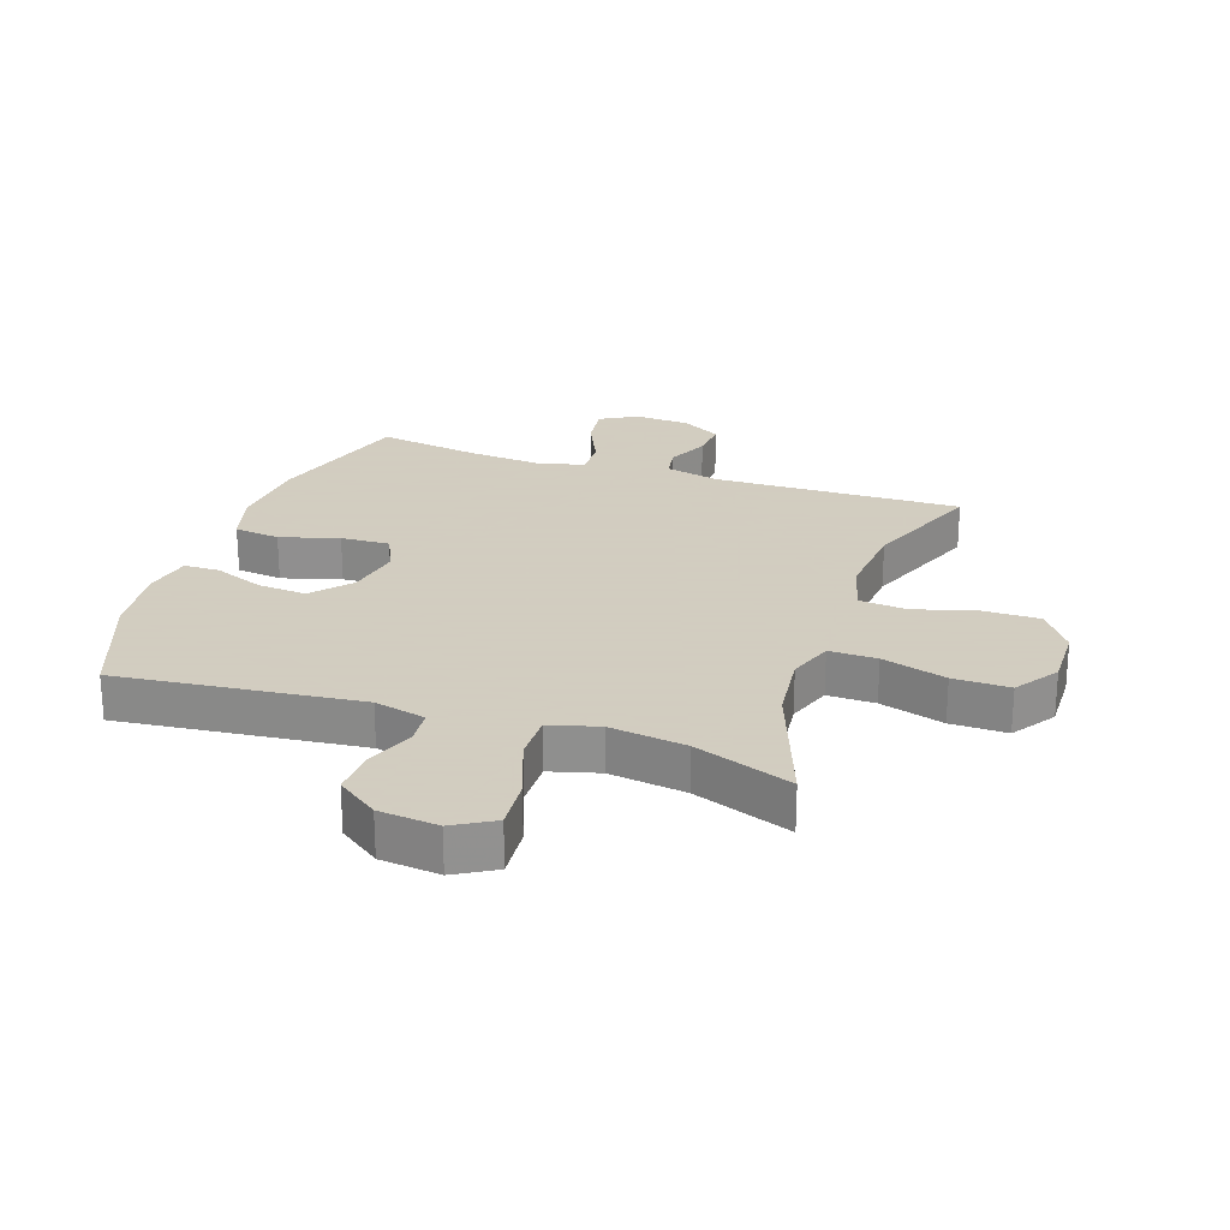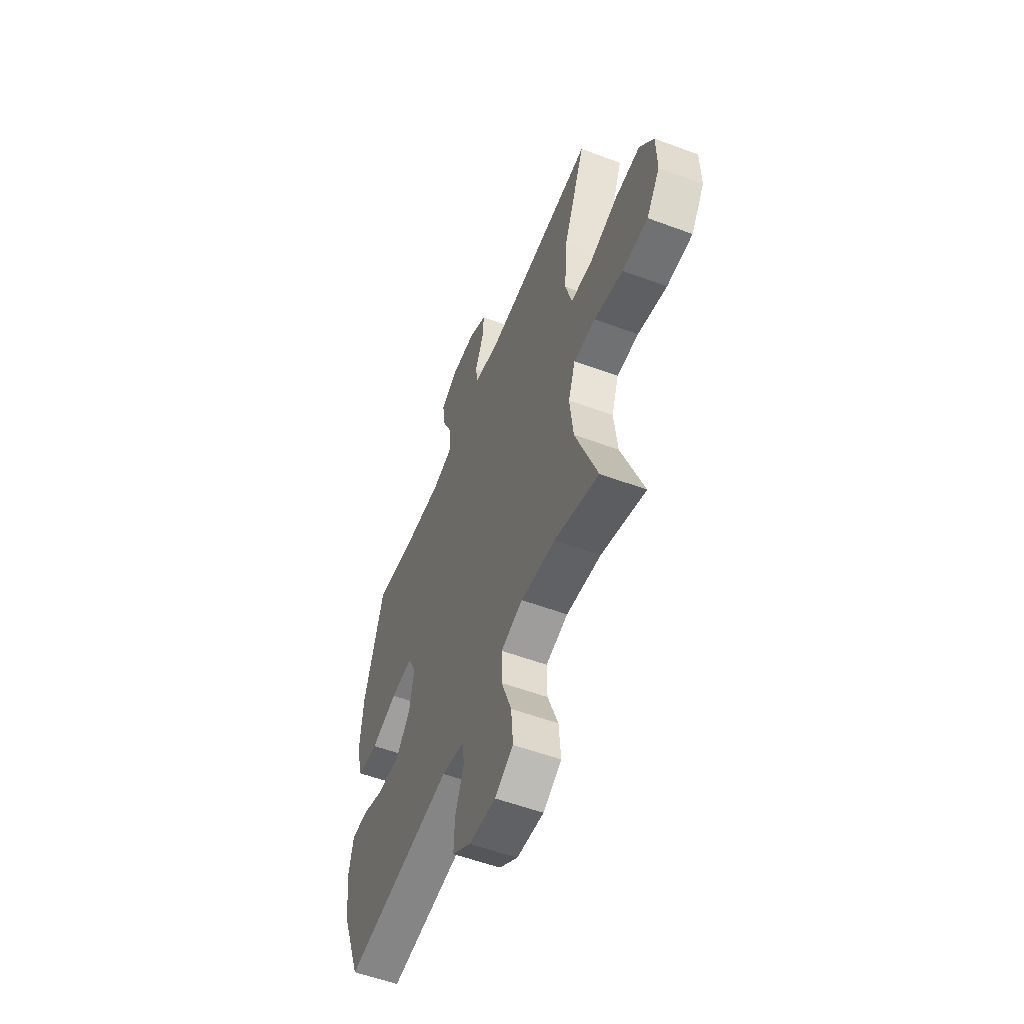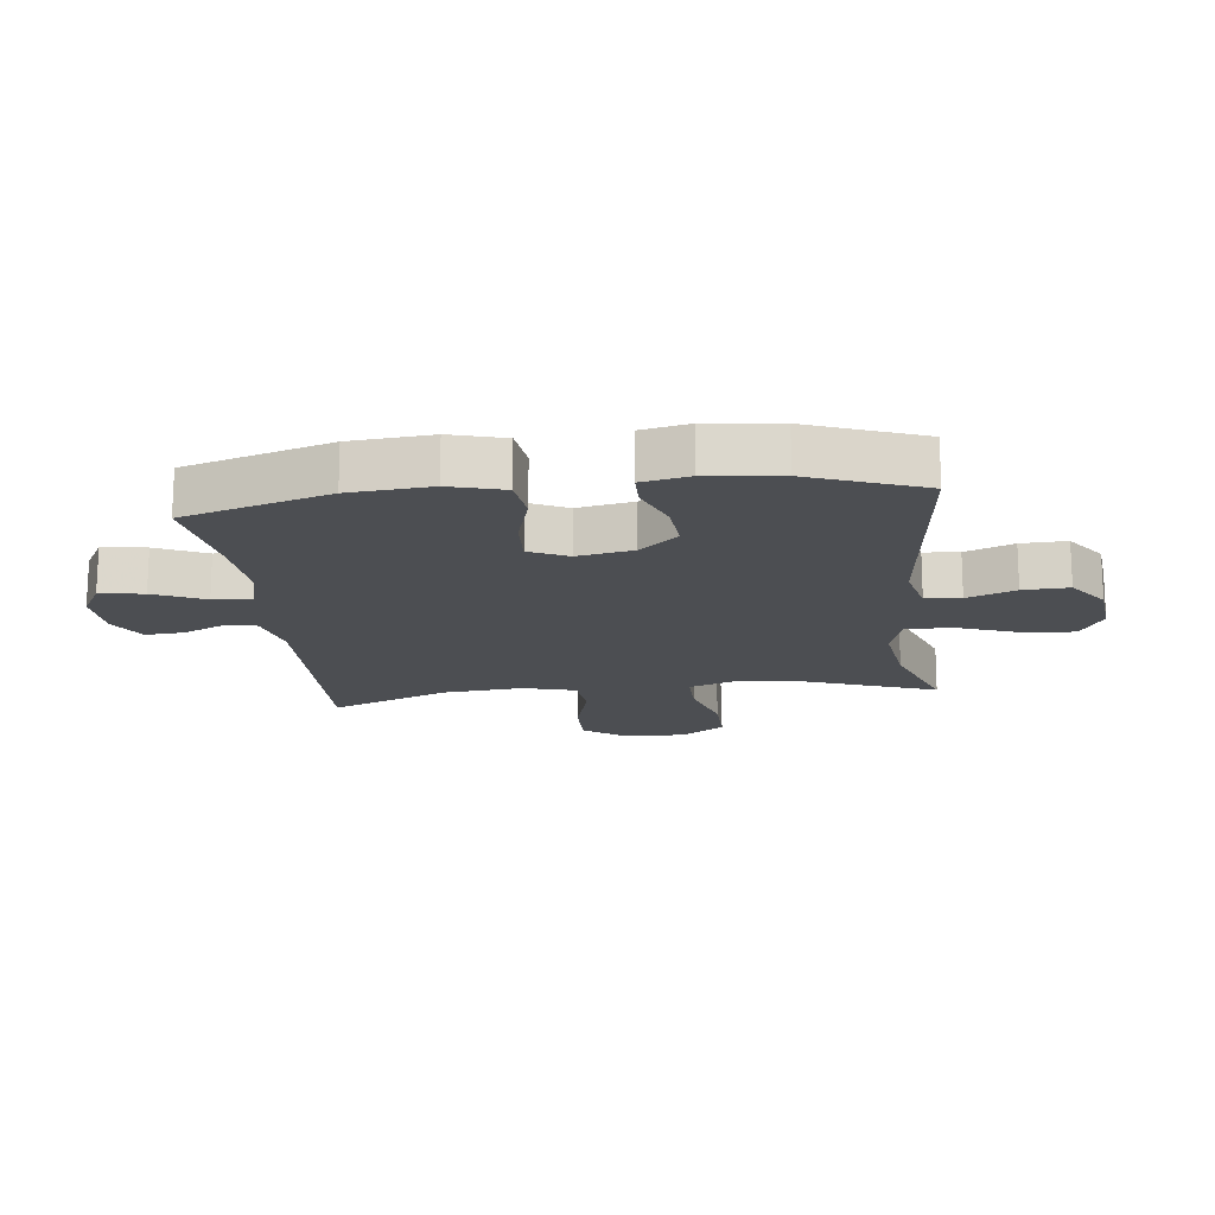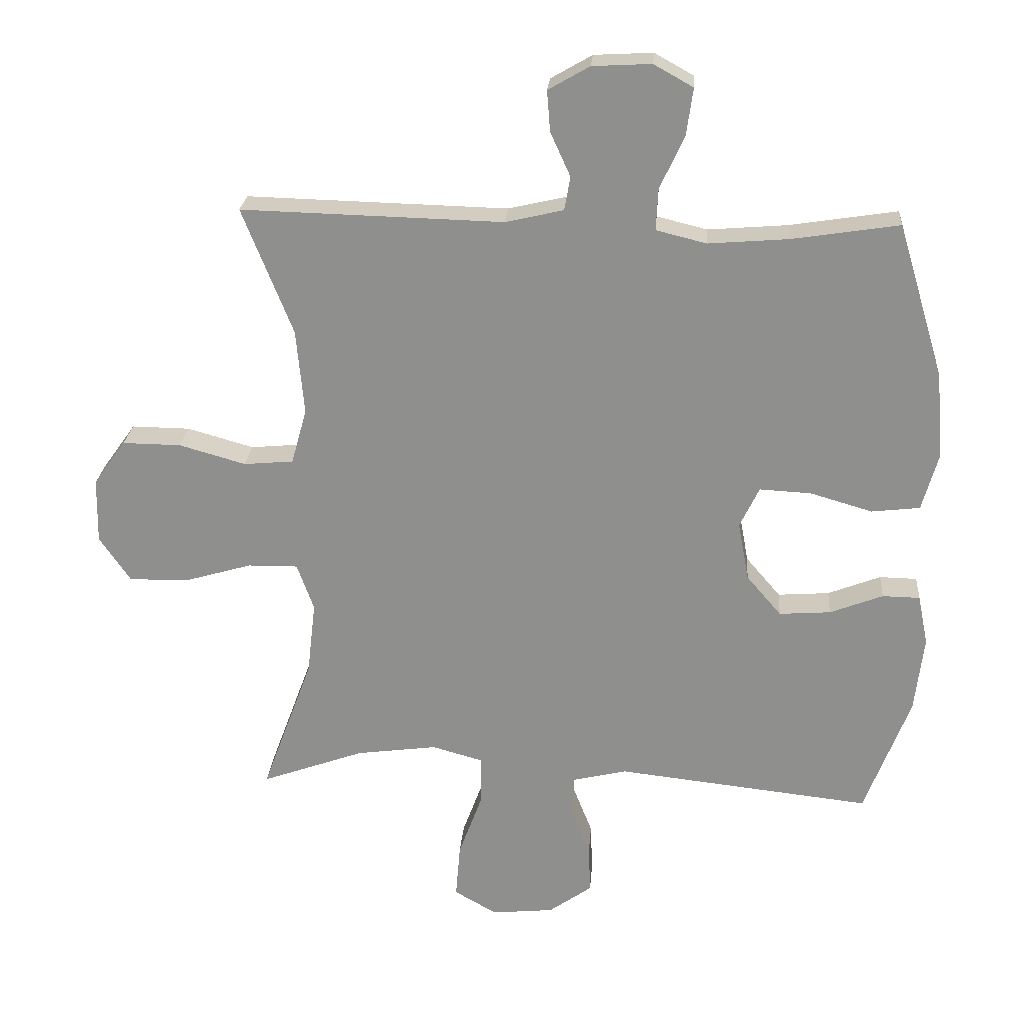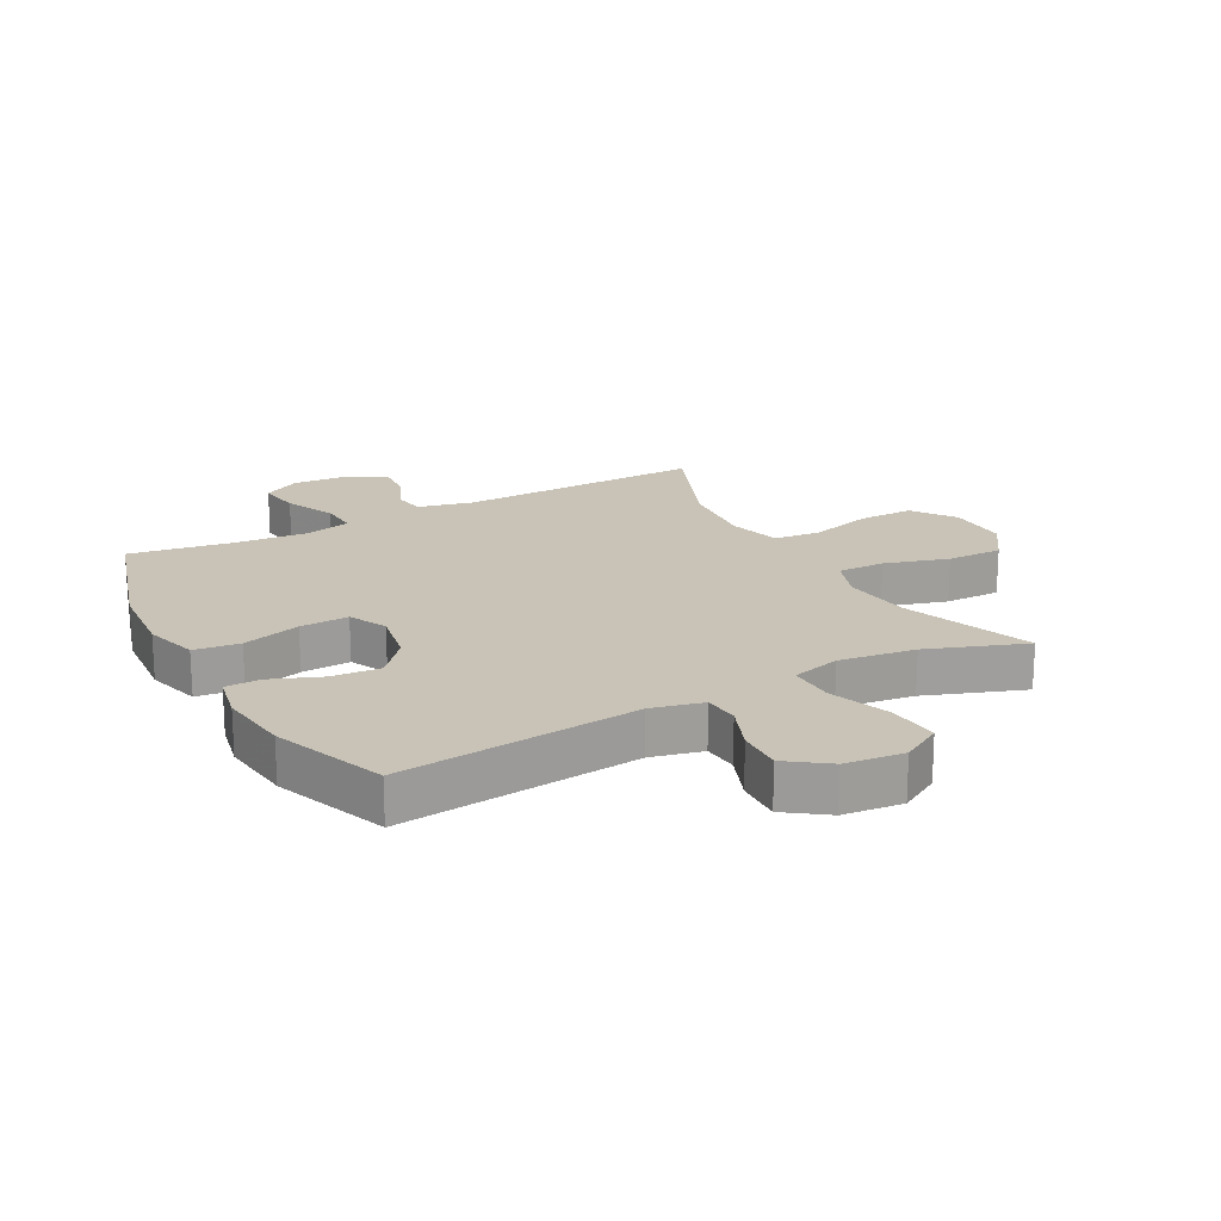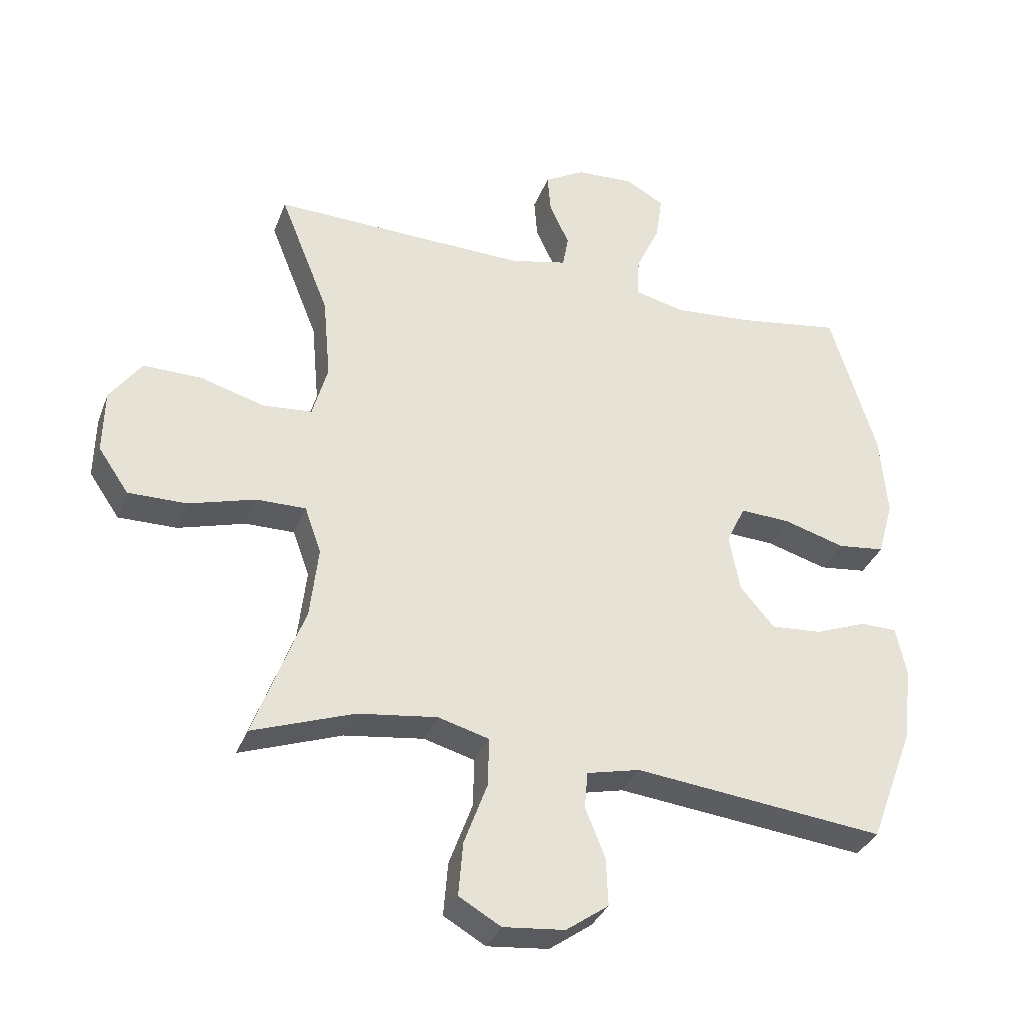
<metadata>
{"format":"obj","ext":"obj","renderer":"f3d","projection":"perspective","resolution":1024,"background":"white","views":[{"elev":24.3,"azim":-161.2,"up":"+Y"},{"elev":-55.8,"azim":-111.3,"up":"+Z"},{"elev":-16.7,"azim":96.7,"up":"+Y"},{"elev":24.2,"azim":4.5,"up":"+Z"},{"elev":19.4,"azim":151.6,"up":"+Y"},{"elev":-34.2,"azim":-19.2,"up":"+Z"}]}
</metadata>
<code>
v -0.5 0.07 -0.5
v -0.421 0.07 -0.286
v -0.408 0.07 -0.172
v -0.434 0.07 -0.099
v -0.512 0.07 -0.1
v -0.617 0.07 -0.131
v -0.709 0.07 -0.132
v -0.757 0.07 -0.062
v -0.755 0.07 0.039
v -0.705 0.07 0.109
v -0.614 0.07 0.108
v -0.511 0.07 0.079
v -0.434 0.07 0.086
v -0.41 0.07 0.172
v -0.422 0.07 0.304
v -0.5 0.07 0.5
v -0.095 0.07 0.49
v -0.005 0.07 0.511
v 0.004 0.07 0.563
v -0.027 0.07 0.631
v -0.032 0.07 0.694
v 0.032 0.07 0.731
v 0.123 0.07 0.736
v 0.184 0.07 0.702
v 0.174 0.07 0.63
v 0.136 0.07 0.547
v 0.133 0.07 0.483
v 0.211 0.07 0.464
v 0.334 0.07 0.474
v 0.5 0.07 0.5
v 0.572 0.07 0.262
v 0.583 0.07 0.129
v 0.558 0.07 0.04
v 0.483 0.07 0.031
v 0.387 0.07 0.059
v 0.307 0.07 0.063
v 0.277 0.07 0
v 0.294 0.07 -0.091
v 0.348 0.07 -0.154
v 0.428 0.07 -0.148
v 0.51 0.07 -0.116
v 0.568 0.07 -0.117
v 0.584 0.07 -0.195
v 0.57 0.07 -0.314
v 0.5 0.07 -0.5
v 0.105 0.07 -0.457
v 0.021 0.07 -0.477
v 0.016 0.07 -0.535
v 0.047 0.07 -0.614
v 0.05 0.07 -0.689
v -0.017 0.07 -0.737
v -0.114 0.07 -0.747
v -0.18 0.07 -0.709
v -0.173 0.07 -0.624
v -0.136 0.07 -0.523
v -0.135 0.07 -0.447
v -0.215 0.07 -0.425
v -0.34 0.07 -0.442
v -0.5 0 -0.5
v -0.421 0 -0.286
v -0.408 0 -0.172
v -0.434 0 -0.099
v -0.512 0 -0.1
v -0.617 0 -0.131
v -0.709 0 -0.132
v -0.757 0 -0.062
v -0.755 0 0.039
v -0.705 0 0.109
v -0.614 0 0.108
v -0.511 0 0.079
v -0.434 0 0.086
v -0.41 0 0.172
v -0.422 0 0.304
v -0.5 0 0.5
v -0.095 0 0.49
v -0.005 0 0.511
v 0.004 0 0.563
v -0.027 0 0.631
v -0.032 0 0.694
v 0.032 0 0.731
v 0.123 0 0.736
v 0.184 0 0.702
v 0.174 0 0.63
v 0.136 0 0.547
v 0.133 0 0.483
v 0.211 0 0.464
v 0.334 0 0.474
v 0.5 0 0.5
v 0.572 0 0.262
v 0.583 0 0.129
v 0.558 0 0.04
v 0.483 0 0.031
v 0.387 0 0.059
v 0.307 0 0.063
v 0.277 0 0
v 0.294 0 -0.091
v 0.348 0 -0.154
v 0.428 0 -0.148
v 0.51 0 -0.116
v 0.568 0 -0.117
v 0.584 0 -0.195
v 0.57 0 -0.314
v 0.5 0 -0.5
v 0.105 0 -0.457
v 0.021 0 -0.477
v 0.016 0 -0.535
v 0.047 0 -0.614
v 0.05 0 -0.689
v -0.017 0 -0.737
v -0.114 0 -0.747
v -0.18 0 -0.709
v -0.173 0 -0.624
v -0.136 0 -0.523
v -0.135 0 -0.447
v -0.215 0 -0.425
v -0.34 0 -0.442
f 52 53 54 55
f 52 55 56
f 51 52 56
f 48 49 50 51
f 47 48 51 56
f 46 47 56 57
f 44 45 46
f 43 44 46 57
f 40 41 42 43
f 39 40 43 57
f 32 33 34 35
f 32 35 36
f 29 30 31 32
f 28 29 32 36
f 27 28 36 37
f 23 24 25 26
f 23 26 27
f 22 23 27
f 19 20 21 22
f 19 22 27 37
f 15 16 17
f 14 15 17 18
f 13 14 18
f 9 10 11 12
f 9 12 13
f 8 9 13
f 5 6 7 8
f 4 5 8 13
f 3 4 13 18
f 58 1 2
f 58 2 3 18
f 38 39 57 58
f 18 19 37 38
f 18 38 58
f 113 112 111 110
f 114 113 110
f 114 110 109
f 109 108 107 106
f 114 109 106 105
f 115 114 105 104
f 104 103 102
f 115 104 102 101
f 101 100 99 98
f 115 101 98 97
f 93 92 91 90
f 94 93 90
f 90 89 88 87
f 94 90 87 86
f 95 94 86 85
f 84 83 82 81
f 85 84 81
f 85 81 80
f 80 79 78 77
f 95 85 80 77
f 75 74 73
f 76 75 73 72
f 76 72 71
f 70 69 68 67
f 71 70 67
f 71 67 66
f 66 65 64 63
f 71 66 63 62
f 76 71 62 61
f 60 59 116
f 76 61 60 116
f 116 115 97 96
f 96 95 77 76
f 116 96 76
f 1 59 60 2
f 2 60 61 3
f 3 61 62 4
f 4 62 63 5
f 5 63 64 6
f 6 64 65 7
f 7 65 66 8
f 8 66 67 9
f 9 67 68 10
f 10 68 69 11
f 11 69 70 12
f 12 70 71 13
f 13 71 72 14
f 14 72 73 15
f 15 73 74 16
f 16 74 75 17
f 17 75 76 18
f 18 76 77 19
f 19 77 78 20
f 20 78 79 21
f 21 79 80 22
f 22 80 81 23
f 23 81 82 24
f 24 82 83 25
f 25 83 84 26
f 26 84 85 27
f 27 85 86 28
f 28 86 87 29
f 29 87 88 30
f 30 88 89 31
f 31 89 90 32
f 32 90 91 33
f 33 91 92 34
f 34 92 93 35
f 35 93 94 36
f 36 94 95 37
f 37 95 96 38
f 38 96 97 39
f 39 97 98 40
f 40 98 99 41
f 41 99 100 42
f 42 100 101 43
f 43 101 102 44
f 44 102 103 45
f 45 103 104 46
f 46 104 105 47
f 47 105 106 48
f 48 106 107 49
f 49 107 108 50
f 50 108 109 51
f 51 109 110 52
f 52 110 111 53
f 53 111 112 54
f 54 112 113 55
f 55 113 114 56
f 56 114 115 57
f 57 115 116 58
f 58 116 59 1

</code>
